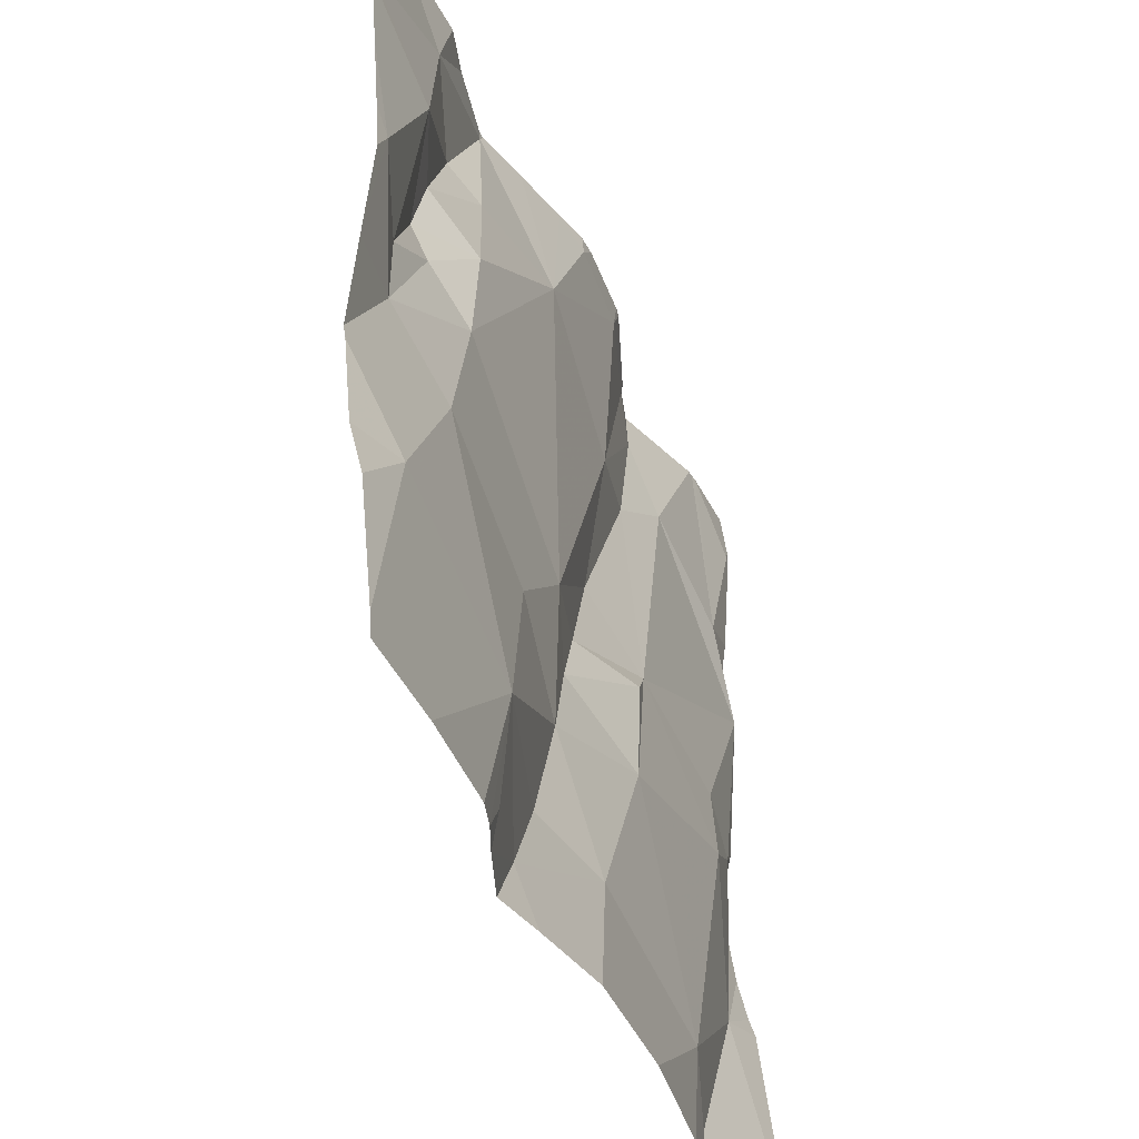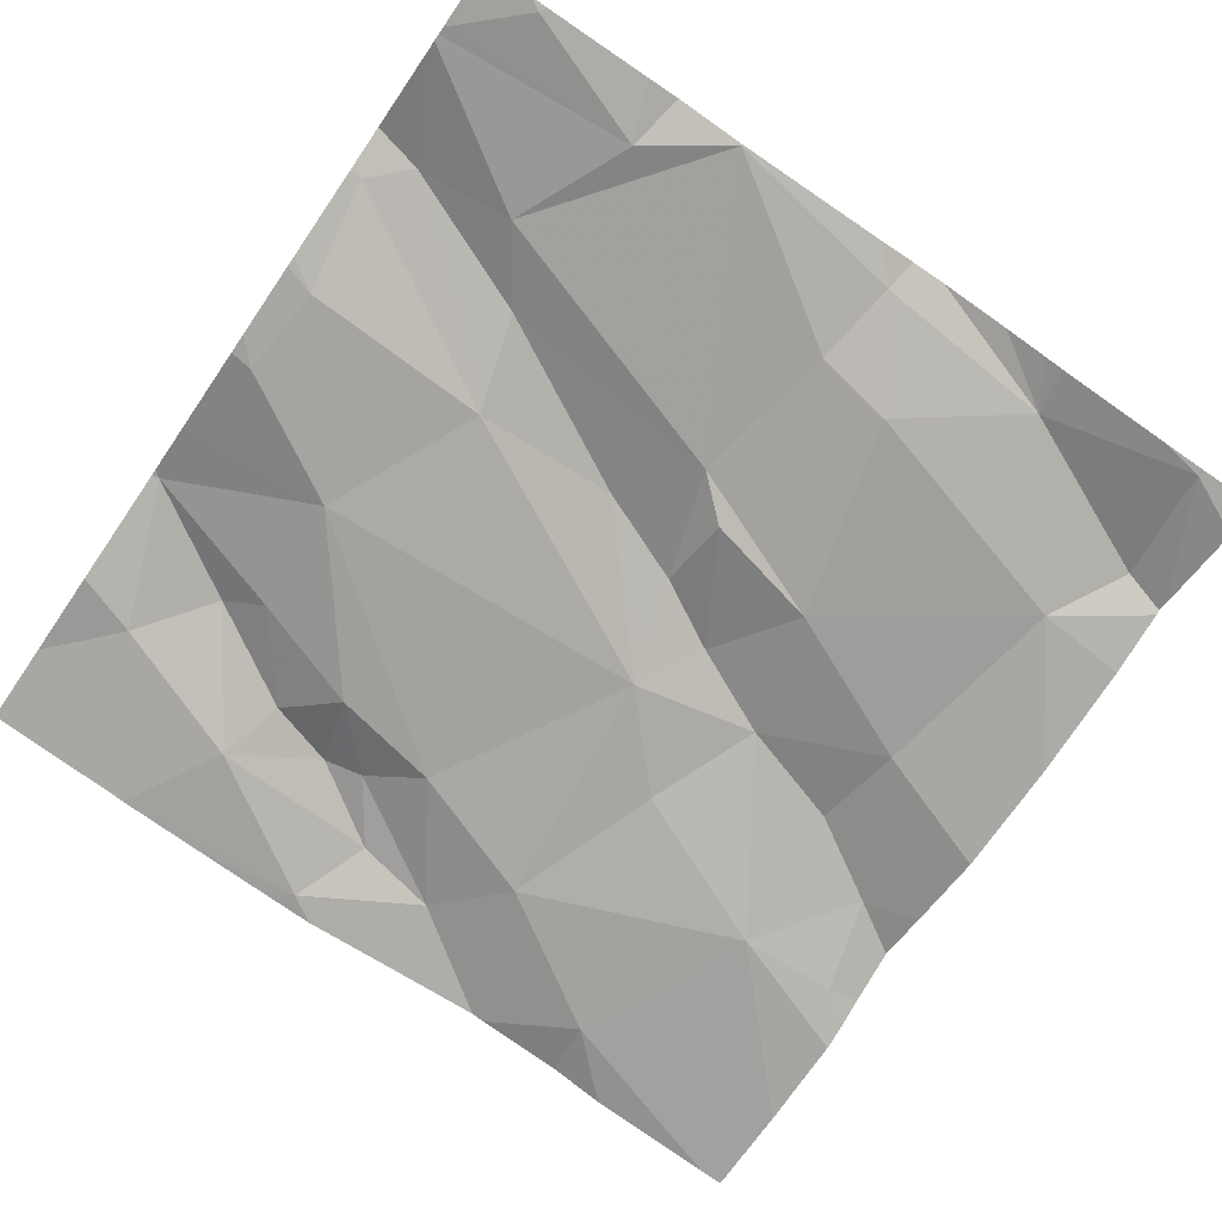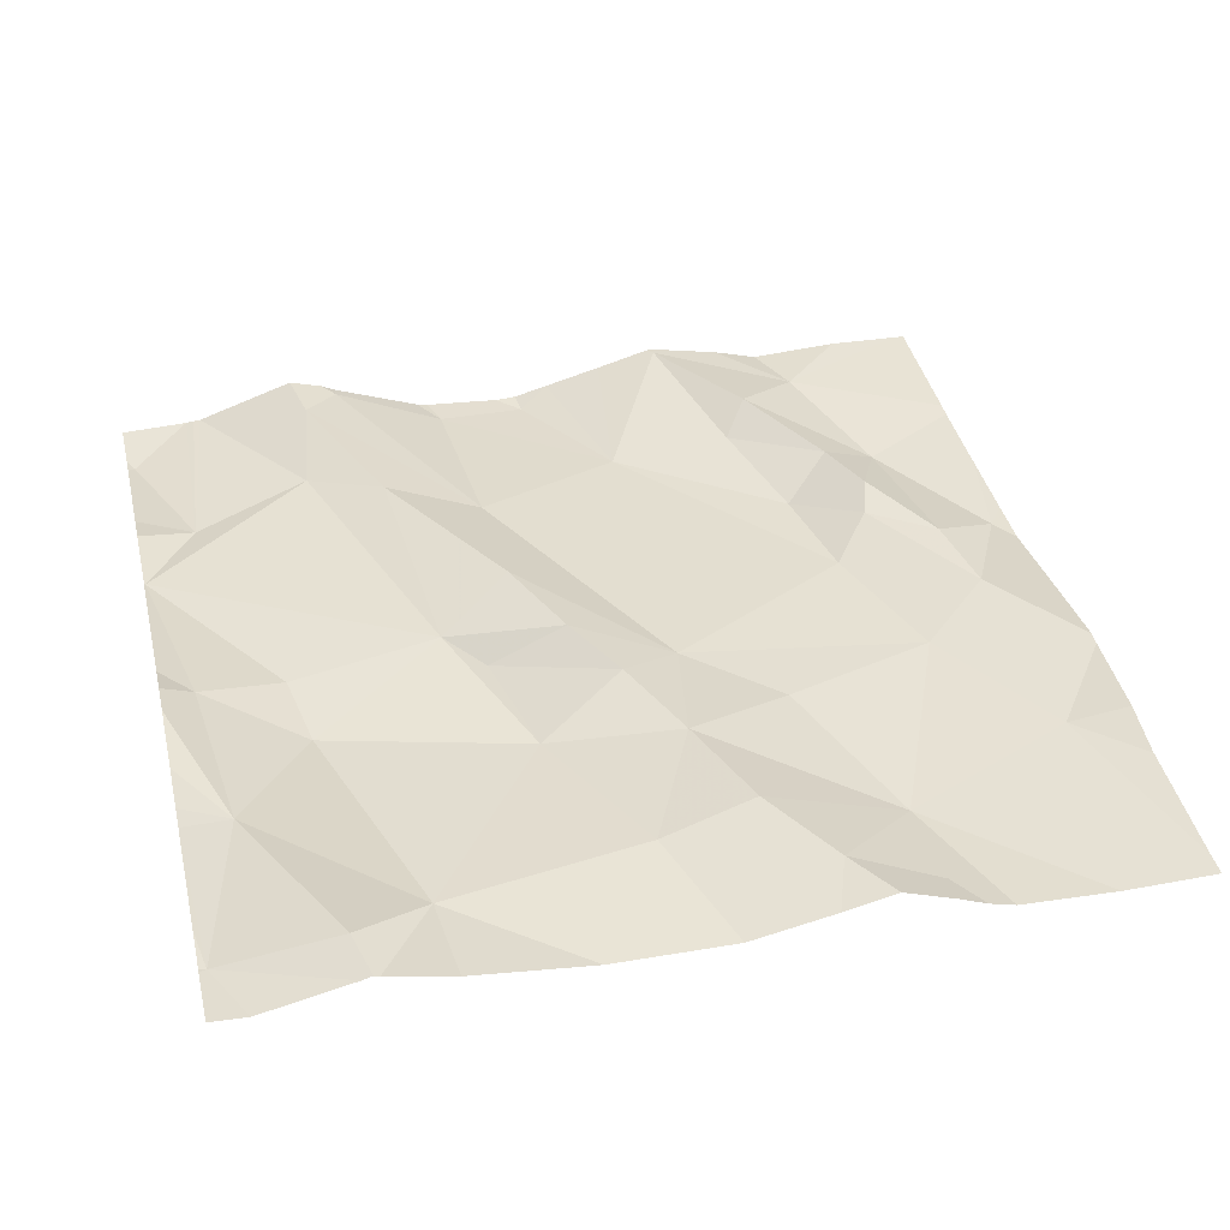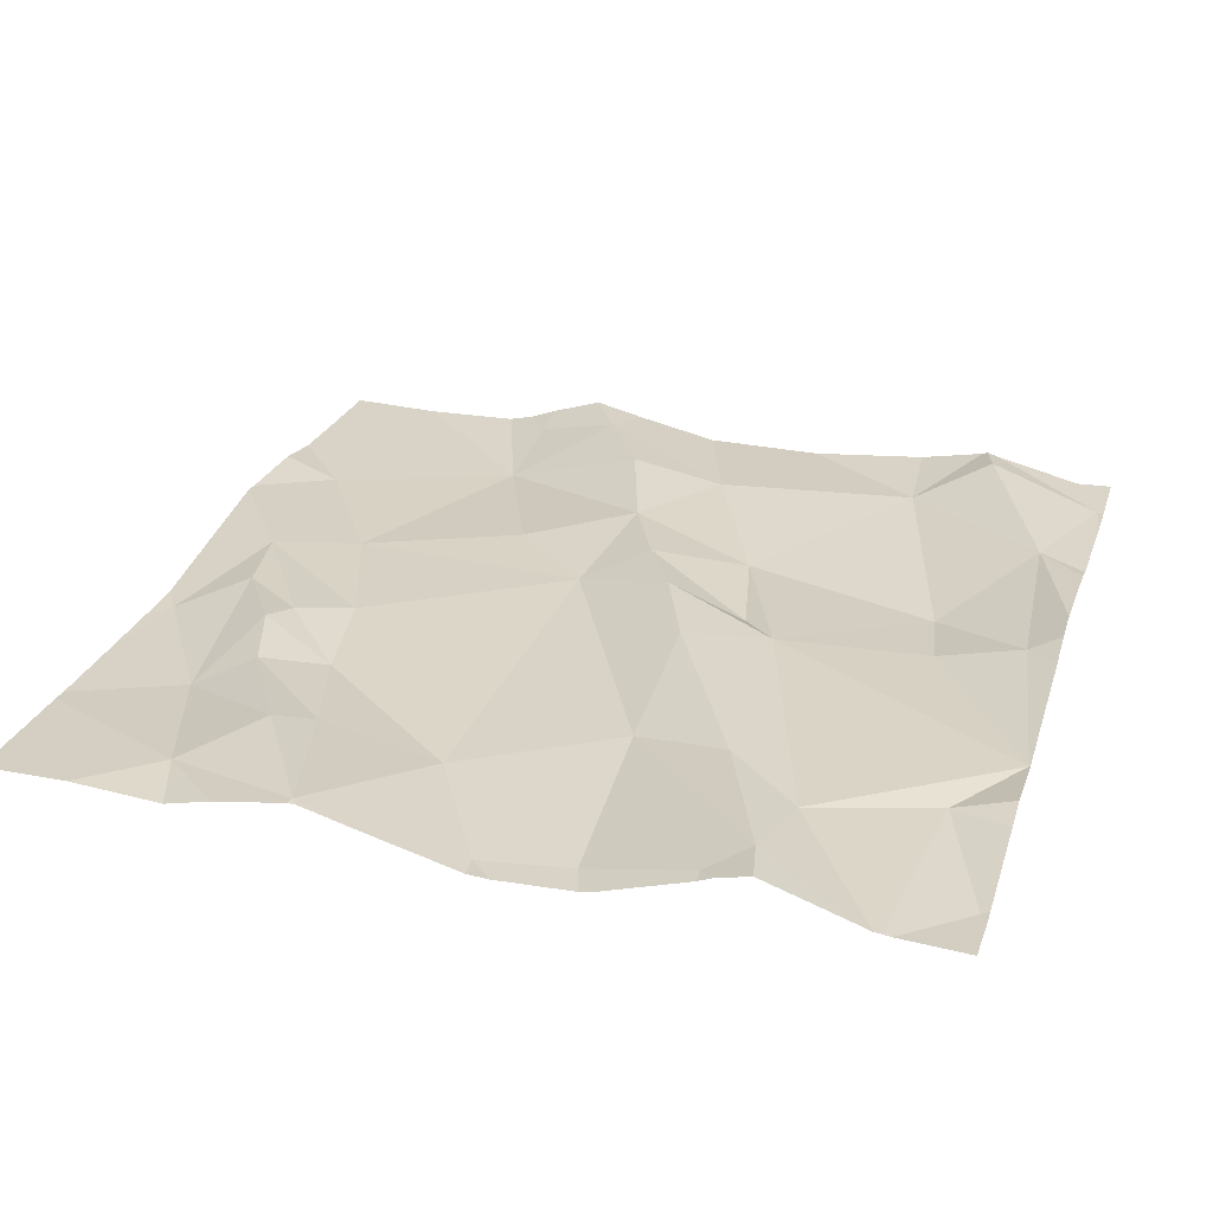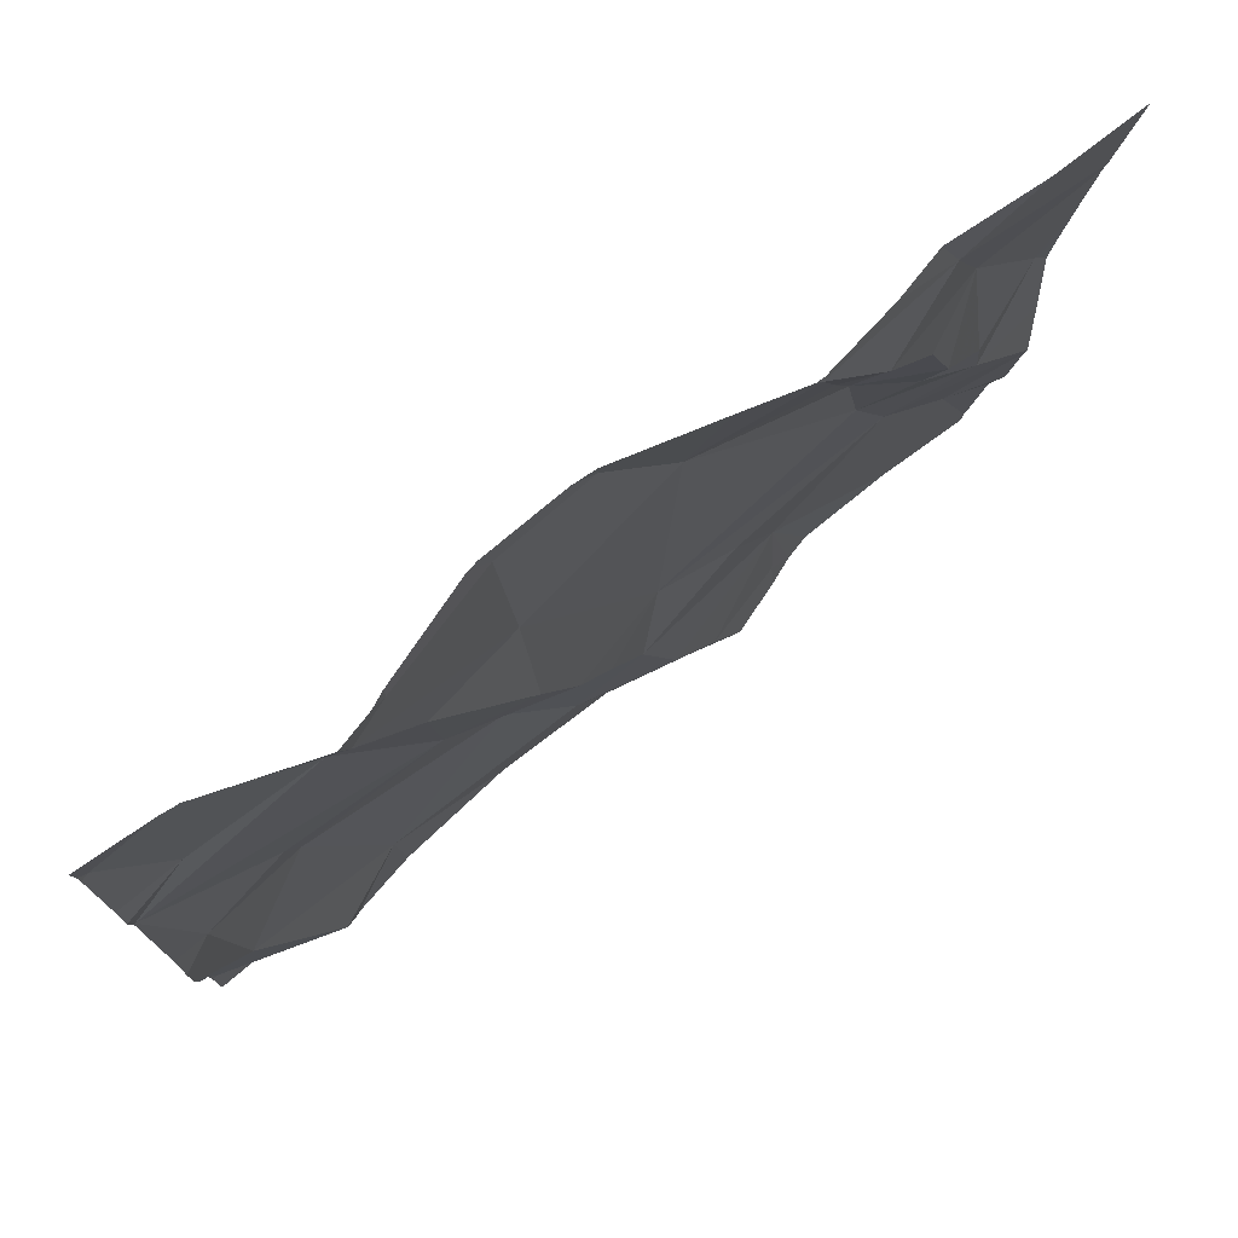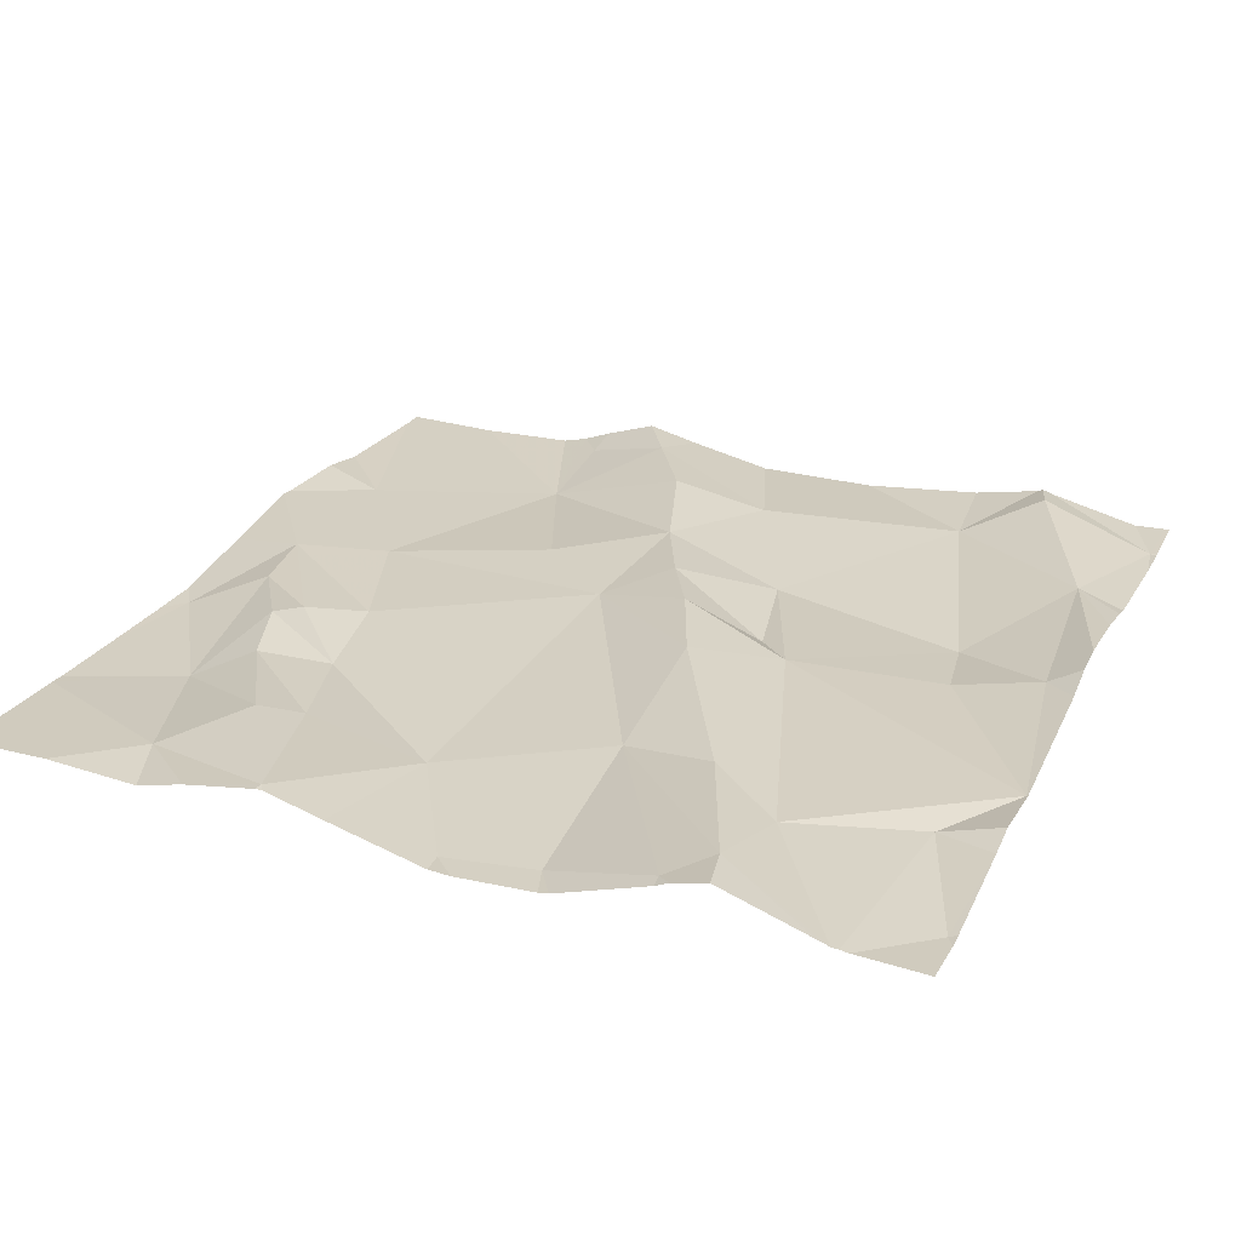
<metadata>
{"format":"obj","ext":"obj","renderer":"f3d","projection":"perspective","resolution":1024,"background":"white","views":[{"elev":-42.0,"azim":112.3,"up":"+Y"},{"elev":-71.6,"azim":-124.5,"up":"+Z"},{"elev":35.8,"azim":-13.2,"up":"+Z"},{"elev":30.6,"azim":-163.0,"up":"+Z"},{"elev":77.1,"azim":-36.8,"up":"+Y"},{"elev":28.5,"azim":-157.5,"up":"+Z"}]}
</metadata>
<code>
v -70.82 297.2 501.1
v -71.15 296.2 501.1
v -70.74 297 501.1
v -70.9 296.9 501.1
v -70.91 297.1 501.1
v -70.35 296.8 501.1
v -70.41 296.7 501.1
v -70.43 296.8 501.1
v -70.6 297 501.1
v -70.56 296.9 501.1
v -70.56 296.2 501.1
v -70.59 296.2 501.1
v -70.33 296.2 501.1
v -70.33 296.8 501.1
v -71.23 296.5 501.1
v -70.65 296.2 501.1
v -71.07 297.1 501.1
v -71.09 297 501.1
v -70.78 296.5 501.1
v -70.82 296.6 501.1
v -70.75 296.6 501.1
v -70.48 296.8 501.1
v -70.51 296.9 501.1
v -70.44 296.9 501.1
v -70.65 297.2 501.1
v -70.57 297 501.1
v -71.03 297.2 501.1
v -70.82 297.1 501.1
v -70.66 296.5 501.1
v -70.59 296.4 501.1
v -70.74 296.4 501.1
v -71.01 297 501.1
v -70.91 296.8 501.1
v -71.14 296.6 501.1
v -71.25 296.7 501.1
v -70.5 297.1 501.1
v -70.71 296.2 501.1
v -71.13 296.2 501.1
v -70.33 296.4 501.1
v -70.33 296.6 501.1
v -71.22 297 501.1
v -70.49 296.6 501.1
v -70.39 296.5 501.1
v -70.52 297.2 501.1
v -71.24 296.2 501.1
v -71.15 296.3 501.1
v -71.28 296.3 501.1
v -70.78 297.2 501.1
v -70.33 296.7 501.1
v -71.06 296.2 501.1
v -70.66 297.2 501.1
v -70.65 297.2 501.1
v -70.59 296.3 501.1
v -70.69 296.3 501.1
v -70.33 296.5 501.1
v -70.33 296.5 501.1
v -71.07 296.3 501.1
v -70.57 297.2 501.1
v -70.84 296.4 501.1
v -70.92 296.5 501.1
v -71.13 296.2 501.1
v -70.5 296.8 501.1
v -70.54 296.8 501.1
v -71.16 296.7 501.1
v -70.99 296.7 501.1
v -70.86 296.7 501.1
v -70.95 296.7 501.1
v -71.28 296.9 501.1
v -71.27 297.1 501.1
v -71.28 296.5 501.1
v -71.28 296.5 501.1
v -71.28 296.6 501.1
v -71.28 296.6 501.1
v -71.28 297 501.1
v -71.28 296.9 501.1
v -71.28 296.3 501.1
v -71.28 296.3 501.1
v -71.18 297.2 501.1
v -71.28 296.3 501.1
v -71.28 296.7 501.1
v -71.28 296.9 501.1
v -71.28 297.1 501.1
v -71.28 296.9 501.1
v -71.28 297.1 501.1
v -71.28 296.5 501.1
v -70.33 296.8 501.1
v -70.33 296.4 501.1
v -71.19 297.2 501.1
v -70.33 297 501.1
v -70.33 297 501.1
v -70.33 296.9 501.1
v -70.72 297.2 501.1
v -70.93 296.2 501.1
v -70.53 296.2 501.1
v -70.8 296.2 501.1
v -71.28 296.2 501.1
v -71.28 296.2 501.1
v -70.43 296.2 501.1
v -70.33 296.2 501.1
v -70.94 297.2 501.1
v -71.03 297.2 501.1
v -70.93 297.2 501.1
v -70.84 297.2 501.1
v -71.21 297.2 501.1
v -70.34 297.2 501.1
v -71.2 297.2 501.1
v -71.05 297.2 501.1
v -71.08 297.2 501.1
v -71.28 297.2 501.1
v -71.28 297.2 501.1
v -70.42 297.2 501.1
v -70.33 297.2 501.1
f 4 3 5
f 7 6 8
f 10 9 3
f 95 59 93
f 102 5 28
f 88 17 78
f 20 19 21
f 23 22 24
f 26 25 9
f 27 17 4
f 28 3 48
f 30 29 19
f 31 30 19
f 4 32 33
f 15 34 35
f 4 33 21
f 72 35 73
f 101 27 100
f 21 3 4
f 42 43 56
f 94 30 11
f 100 5 102
f 46 15 47
f 46 47 2
f 93 57 50
f 30 43 42
f 51 25 52
f 45 47 96
f 46 57 15
f 92 3 25
f 57 46 61
f 96 79 97
f 13 30 98
f 30 53 11
f 12 54 16
f 37 59 95
f 59 19 60
f 59 57 93
f 54 31 59
f 26 36 25
f 25 36 58
f 21 29 42
f 53 30 54
f 40 42 55
f 36 26 24
f 22 62 8
f 24 22 8
f 10 22 23
f 52 25 58
f 6 7 49
f 10 63 62
f 19 29 21
f 23 9 10
f 26 9 23
f 6 24 8
f 7 8 62
f 62 63 7
f 3 21 63
f 42 29 30
f 63 10 3
f 10 62 22
f 89 24 90
f 26 23 24
f 92 25 51
f 25 3 9
f 90 6 91
f 50 57 38
f 65 64 34
f 27 5 100
f 20 66 67
f 47 15 71
f 87 43 39
f 57 59 60
f 67 65 60
f 3 28 5
f 102 28 103
f 5 27 4
f 18 32 17
f 33 32 65
f 68 35 64
f 33 66 21
f 34 57 60
f 68 41 75
f 80 68 83
f 86 6 49
f 32 4 17
f 38 57 61
f 57 34 15
f 41 18 88
f 34 64 35
f 18 41 68
f 65 18 68
f 65 32 18
f 19 20 60
f 60 20 67
f 34 60 65
f 66 20 21
f 33 65 66
f 65 67 66
f 58 36 44
f 14 6 86
f 104 41 106
f 74 69 84
f 21 42 63
f 37 54 59
f 59 31 19
f 63 42 7
f 68 64 65
f 31 54 30
f 17 27 107
f 39 43 13
f 70 15 85
f 71 15 70
f 13 43 30
f 72 15 35
f 44 36 111
f 73 35 80
f 55 42 56
f 74 41 69
f 75 41 74
f 56 43 87
f 16 54 37
f 76 47 71
f 77 47 76
f 105 89 112
f 12 53 54
f 79 47 77
f 80 35 68
f 81 68 75
f 1 28 48
f 82 69 109
f 40 7 42
f 48 3 92
f 83 68 81
f 84 69 82
f 11 53 12
f 49 7 40
f 85 15 72
f 89 36 24
f 61 46 2
f 90 24 6
f 2 47 45
f 91 6 14
f 78 17 108
f 96 47 79
f 98 30 94
f 88 18 17
f 99 13 98
f 103 28 1
f 104 69 41
f 105 36 89
f 106 41 88
f 107 27 101
f 108 17 107
f 109 69 104
f 110 82 109
f 111 36 105

</code>
